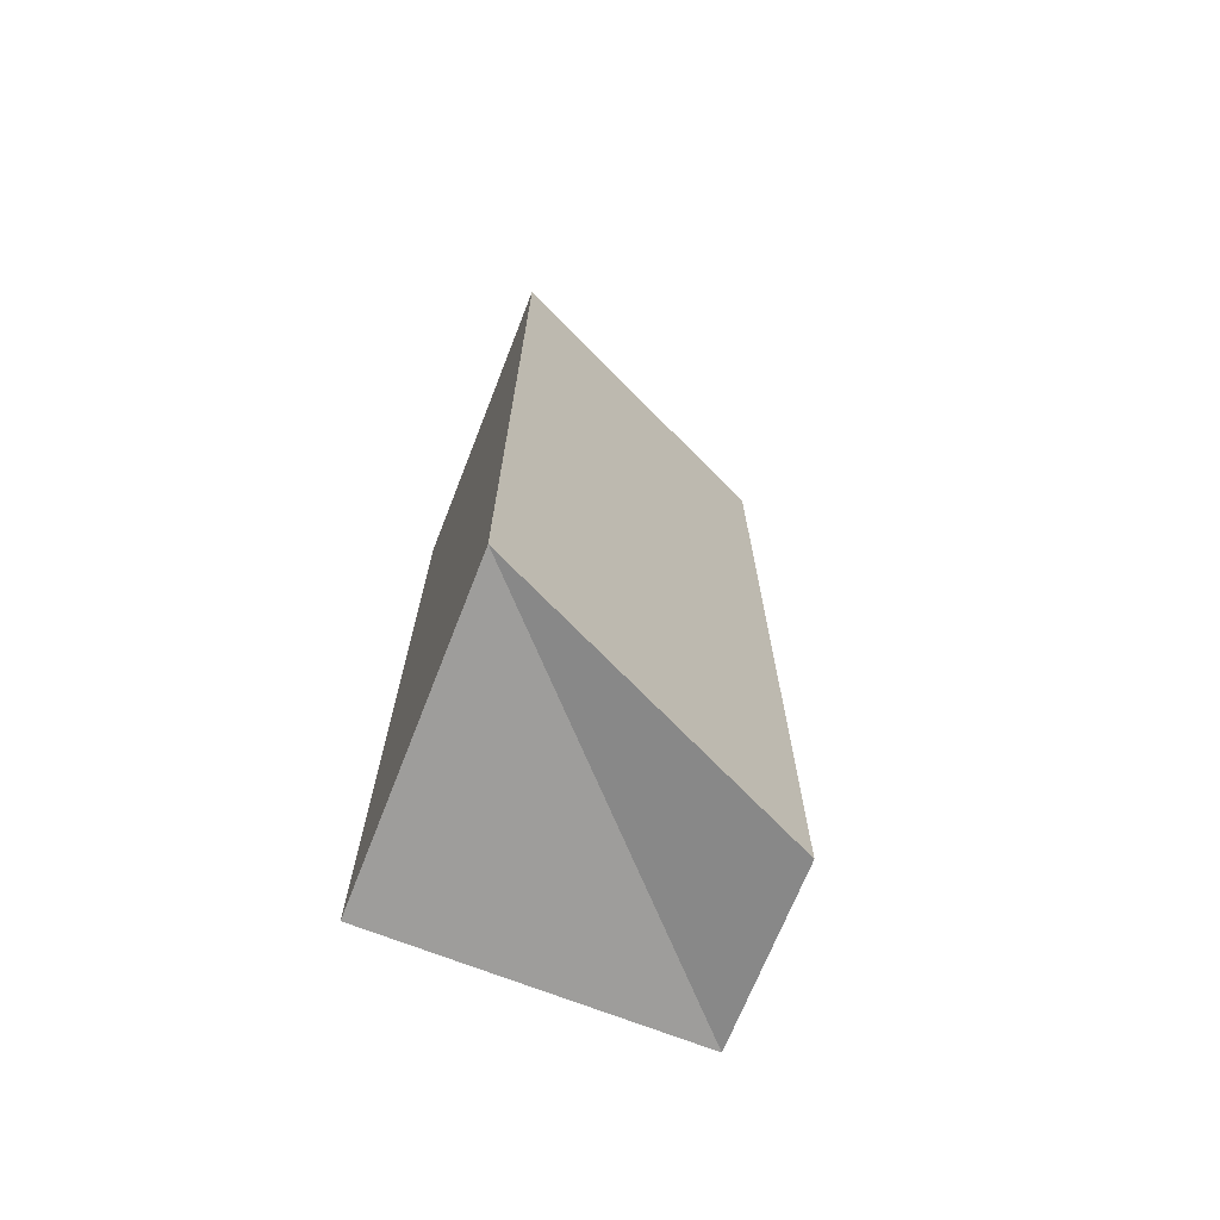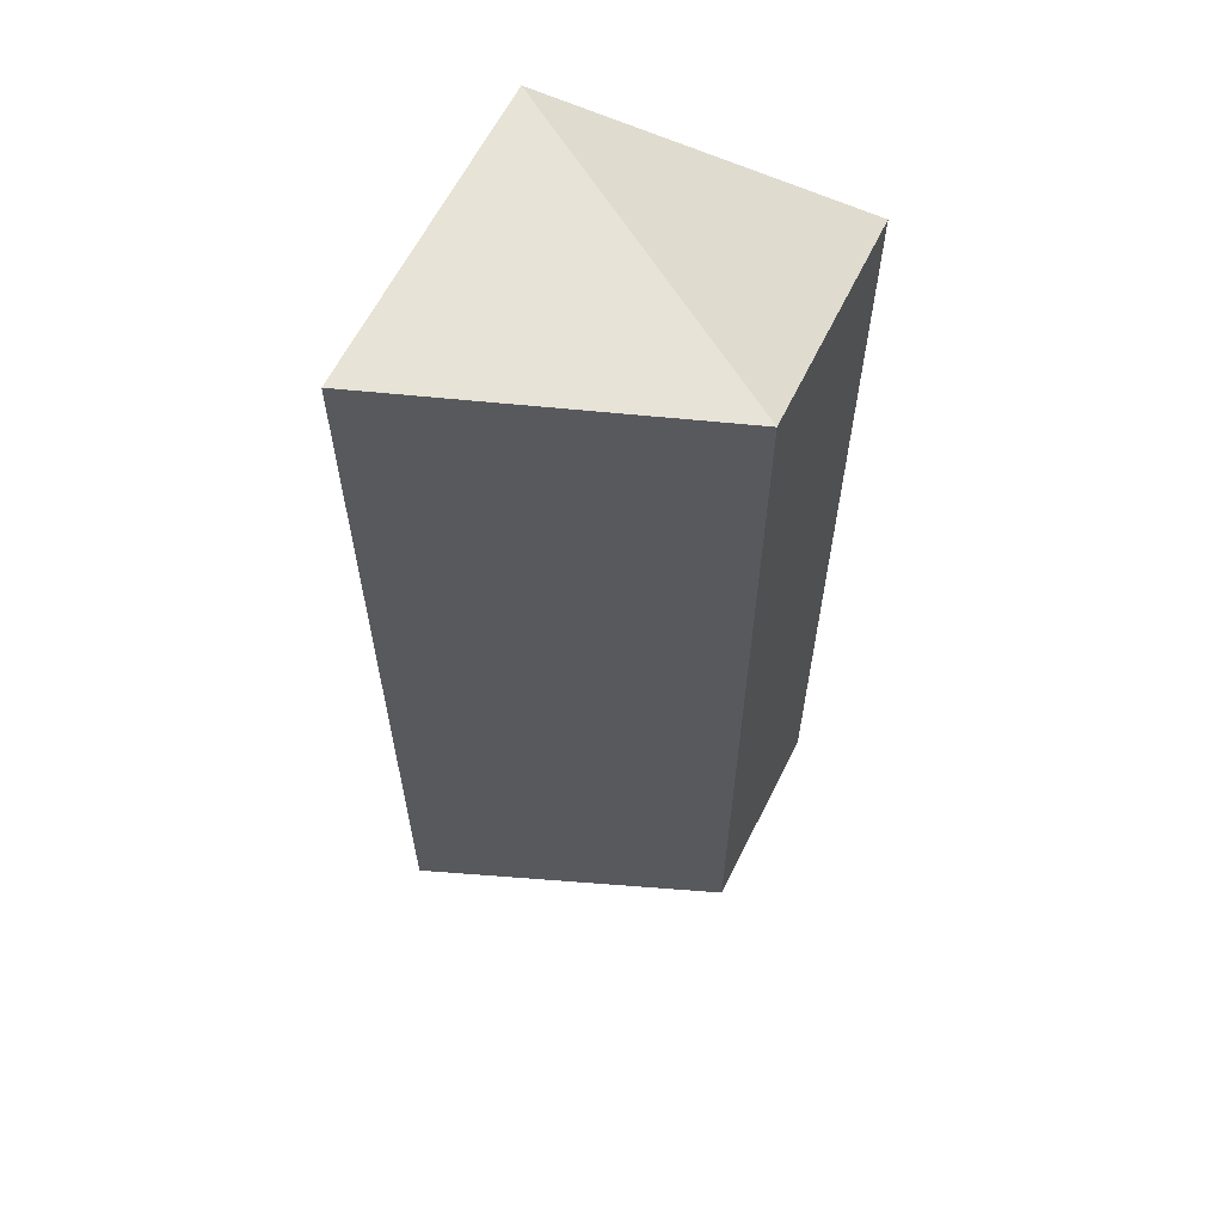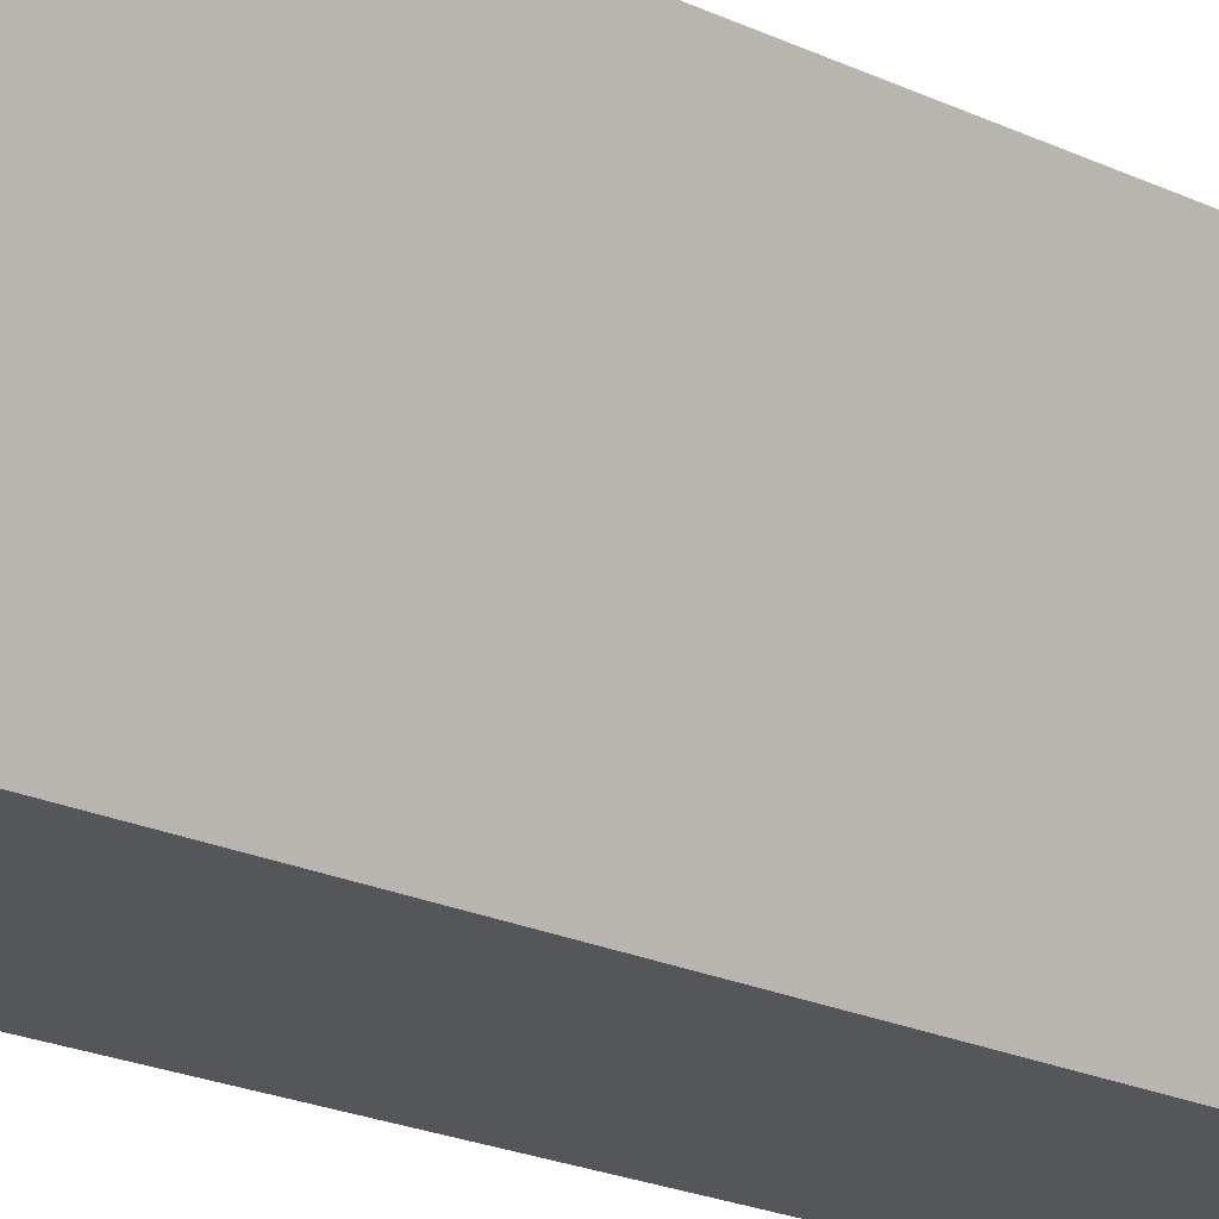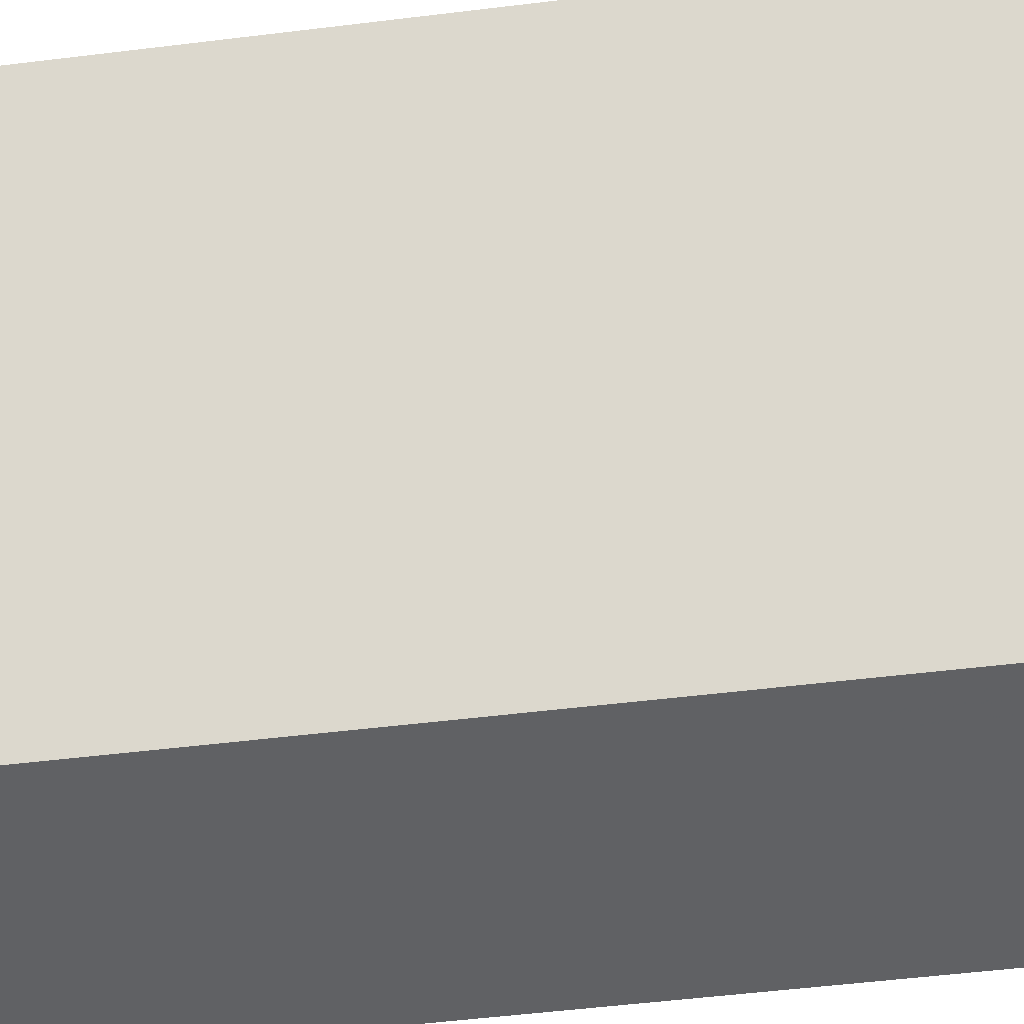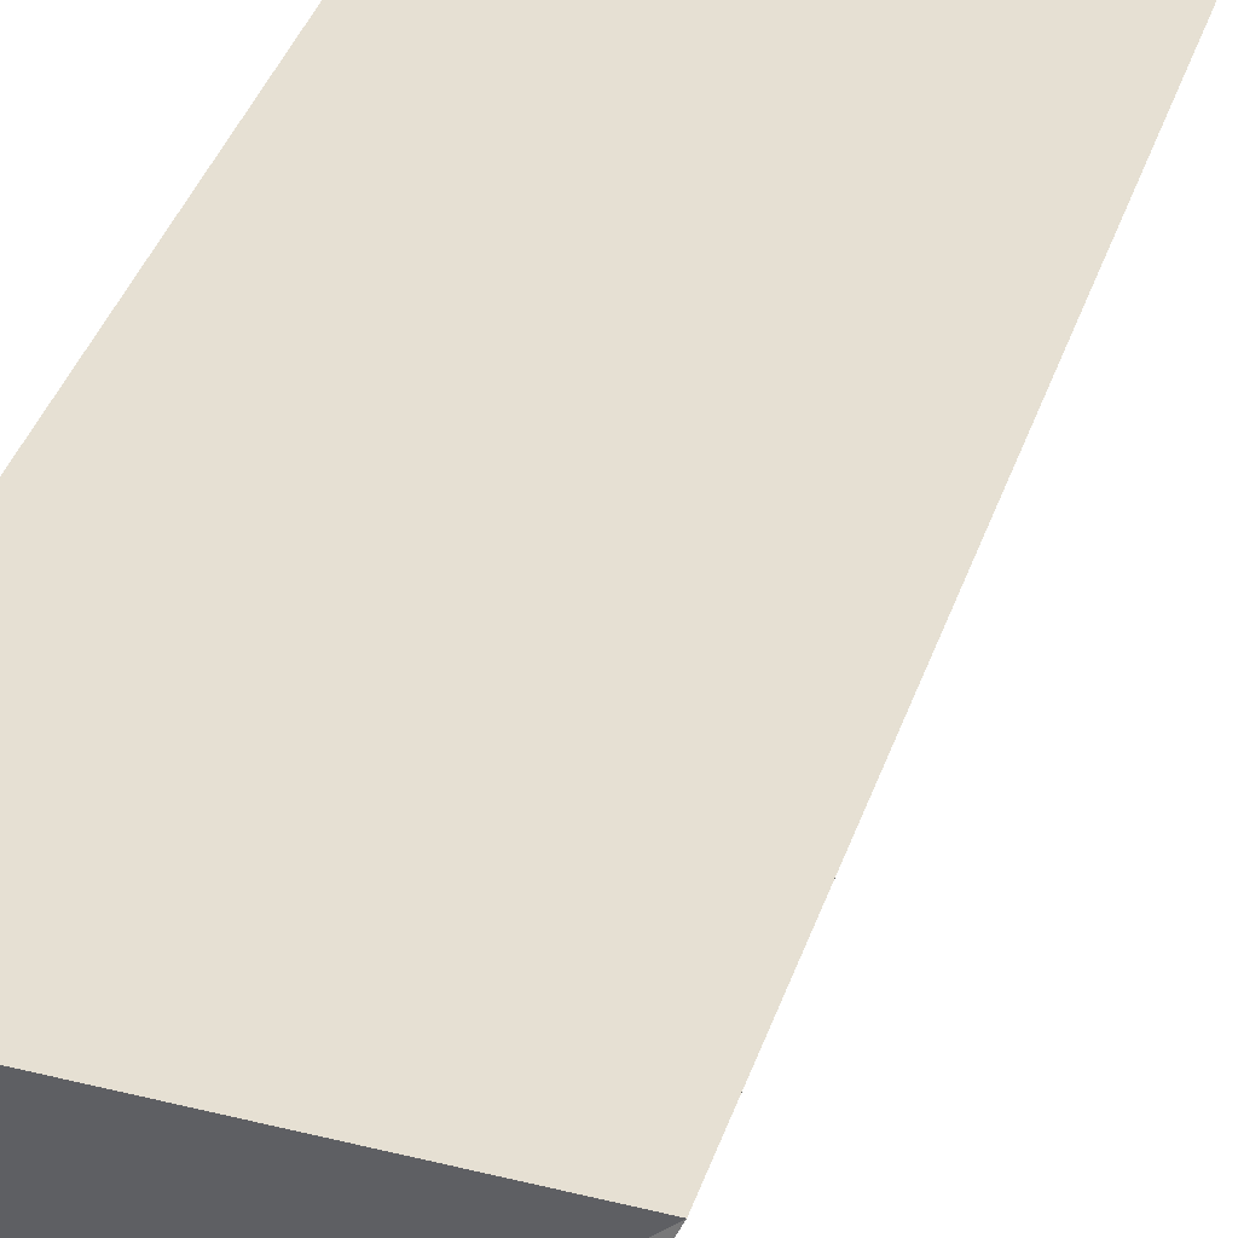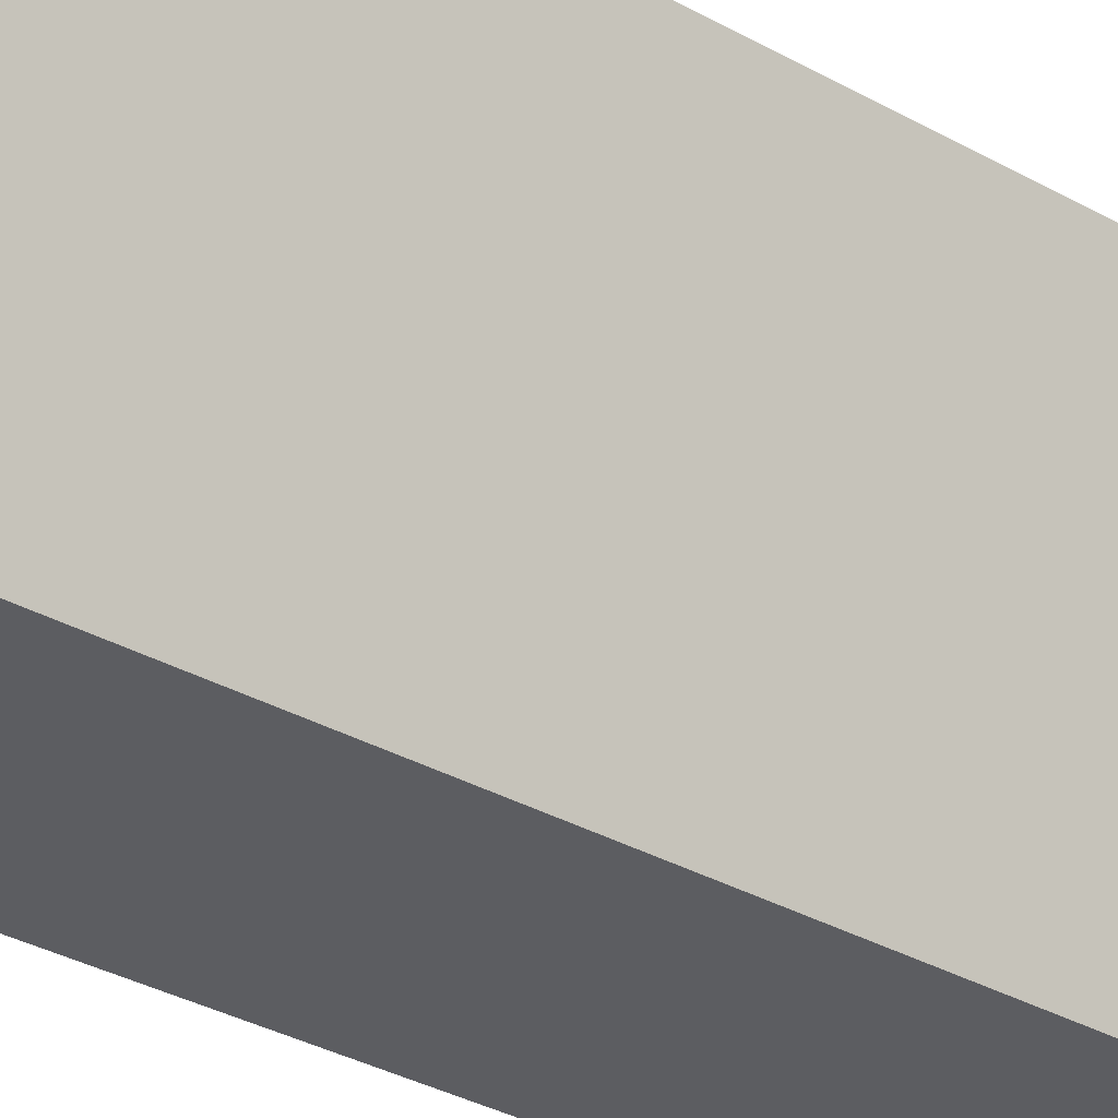
<metadata>
{"format":"obj","ext":"obj","renderer":"f3d","projection":"perspective","resolution":1024,"background":"white","views":[{"elev":-70.5,"azim":68.6,"up":"+Y"},{"elev":60.9,"azim":115.6,"up":"+Y"},{"elev":-23.8,"azim":52.8,"up":"+Z"},{"elev":-44.7,"azim":98.5,"up":"+Z"},{"elev":38.4,"azim":17.6,"up":"+Z"},{"elev":-35.4,"azim":53.7,"up":"+Z"}]}
</metadata>
<code>
g parts_col_38
v -0.8054 -2.295 -0.7817
v 0.1516 2.145 -0.7473
v -0.8054 2.295 -0.7817
v 0.1516 -2.445 -0.7473
v -0.8054 2.295 -0.7817
v -0.8054 -2.295 0.7817
v -0.8054 2.295 0.7817
v 0.8054 -2.295 0.7817
v 0.8054 2.295 0.7817
v 0.1516 2.145 -0.7473
v -0.8054 -2.295 0.7817
v 0.8054 -2.295 0.7817
v -0.8054 -2.295 -0.7817
v -0.8054 -2.295 0.7817
v 0.8054 -2.295 0.7817
v 0.1516 -2.445 -0.7473
v 0.1516 2.145 -0.7473
v 0.8054 2.295 0.7817
v -0.8054 2.295 0.7817
v -0.8054 2.295 -0.7817
g parts_col_38_0
f 3 2 1
f 2 4 1
f 1 6 5
f 6 7 5
f 9 8 4
f 10 9 4
f 9 7 11
f 12 9 11
f 15 14 13
f 16 15 13
f 19 18 17
f 20 19 17

</code>
